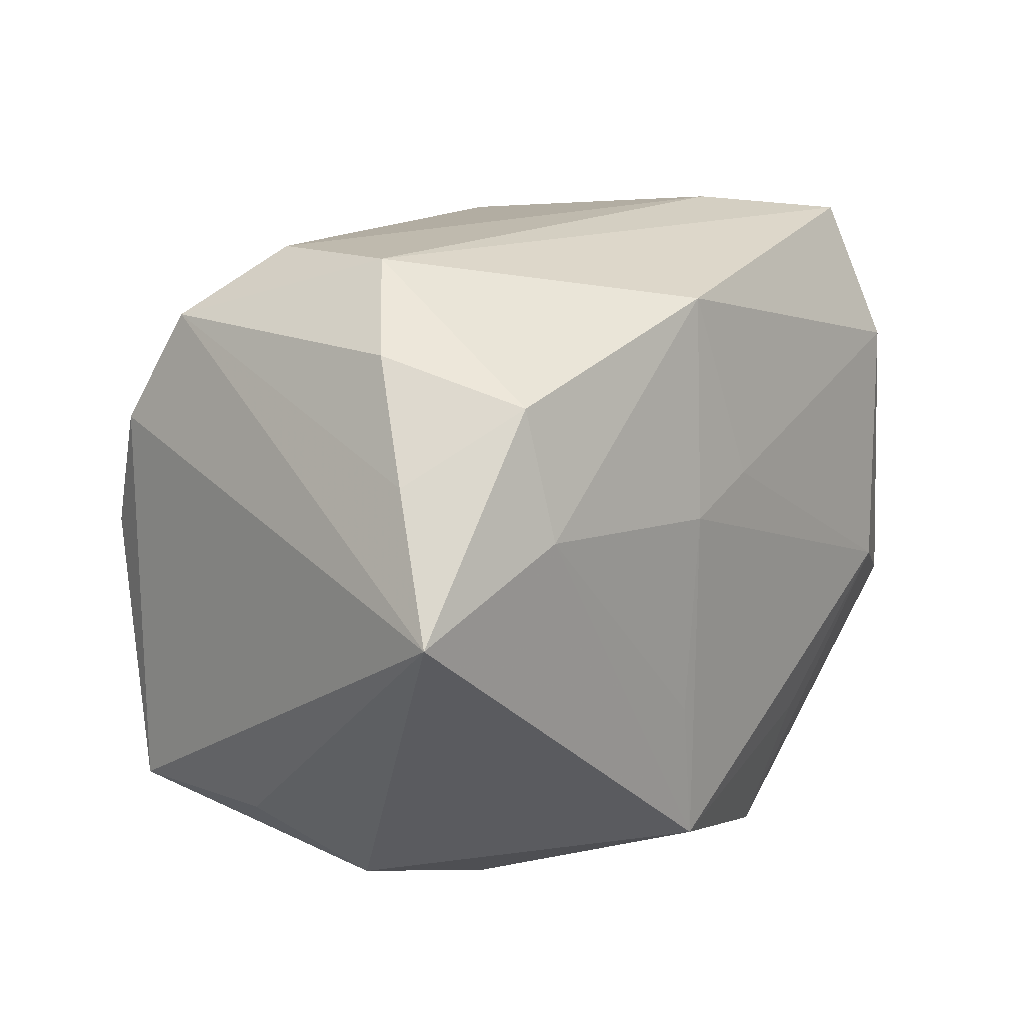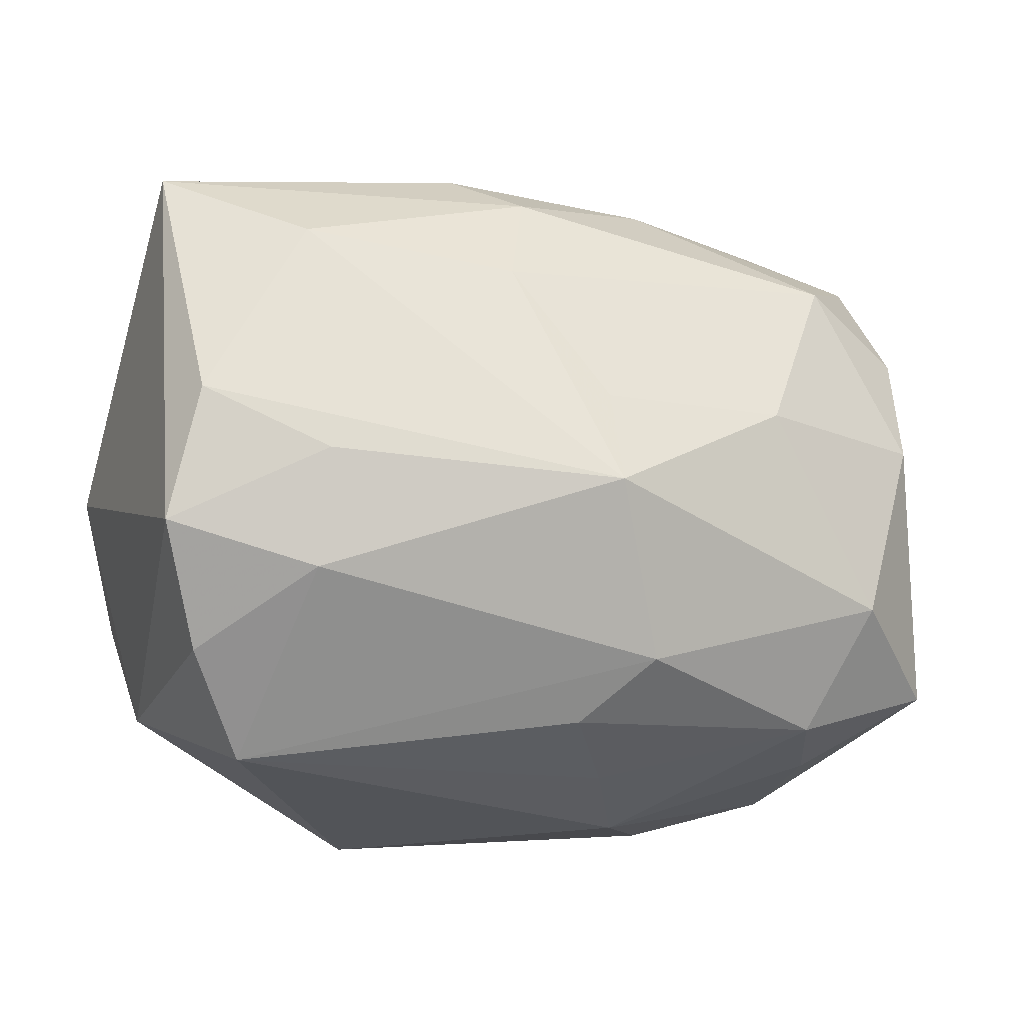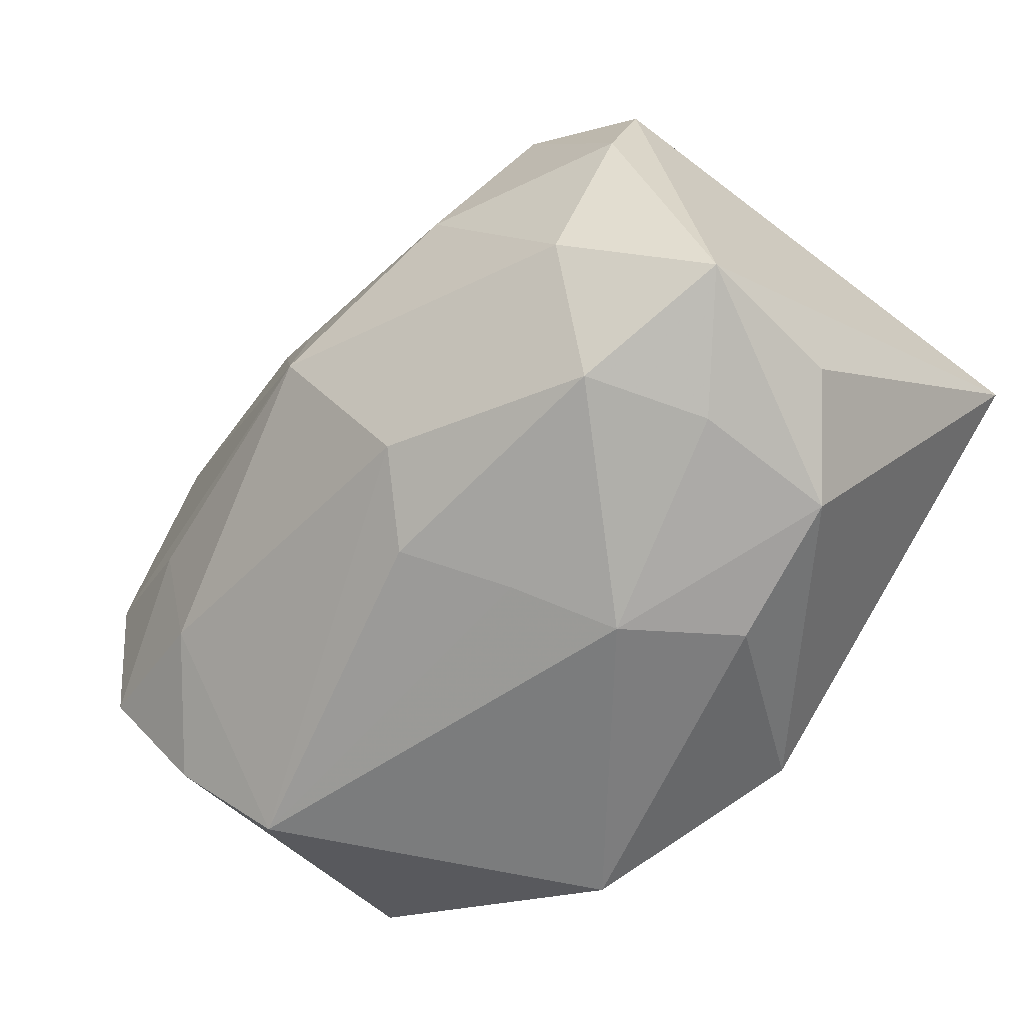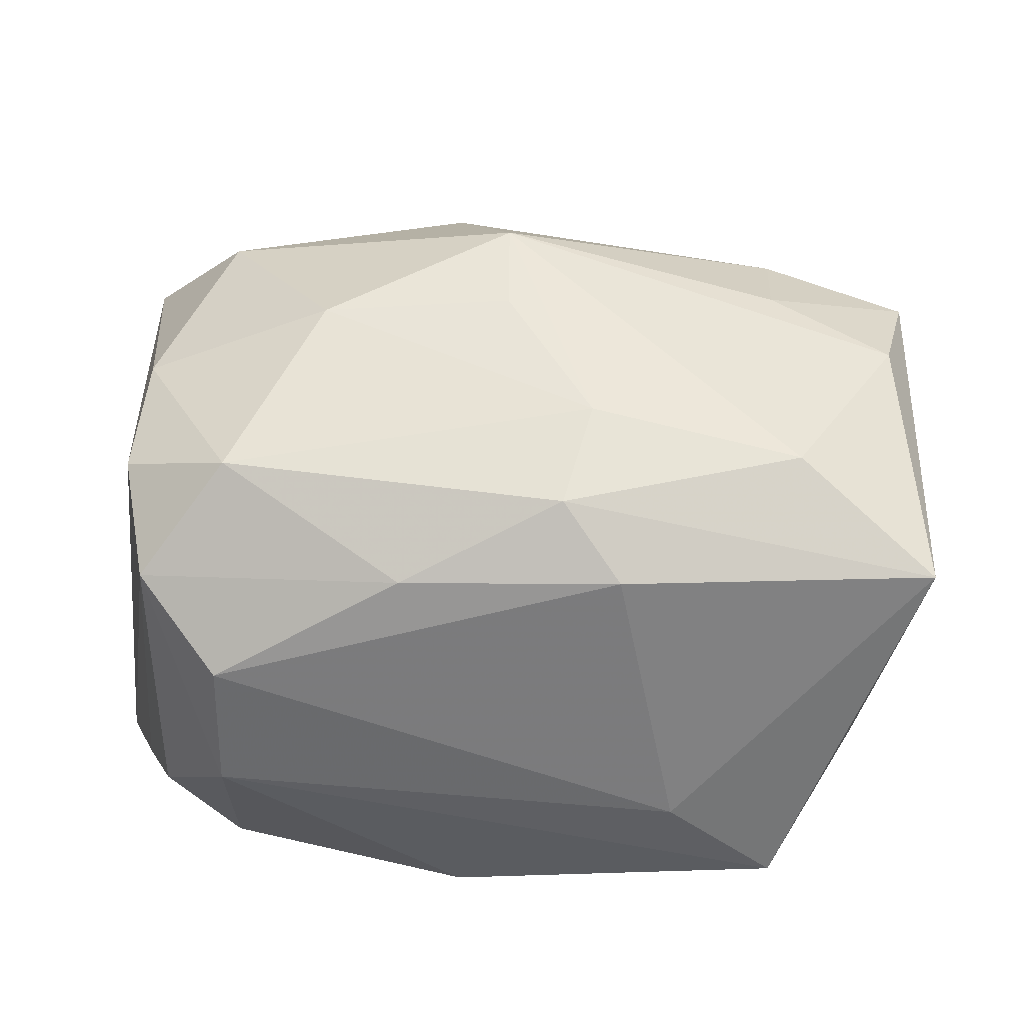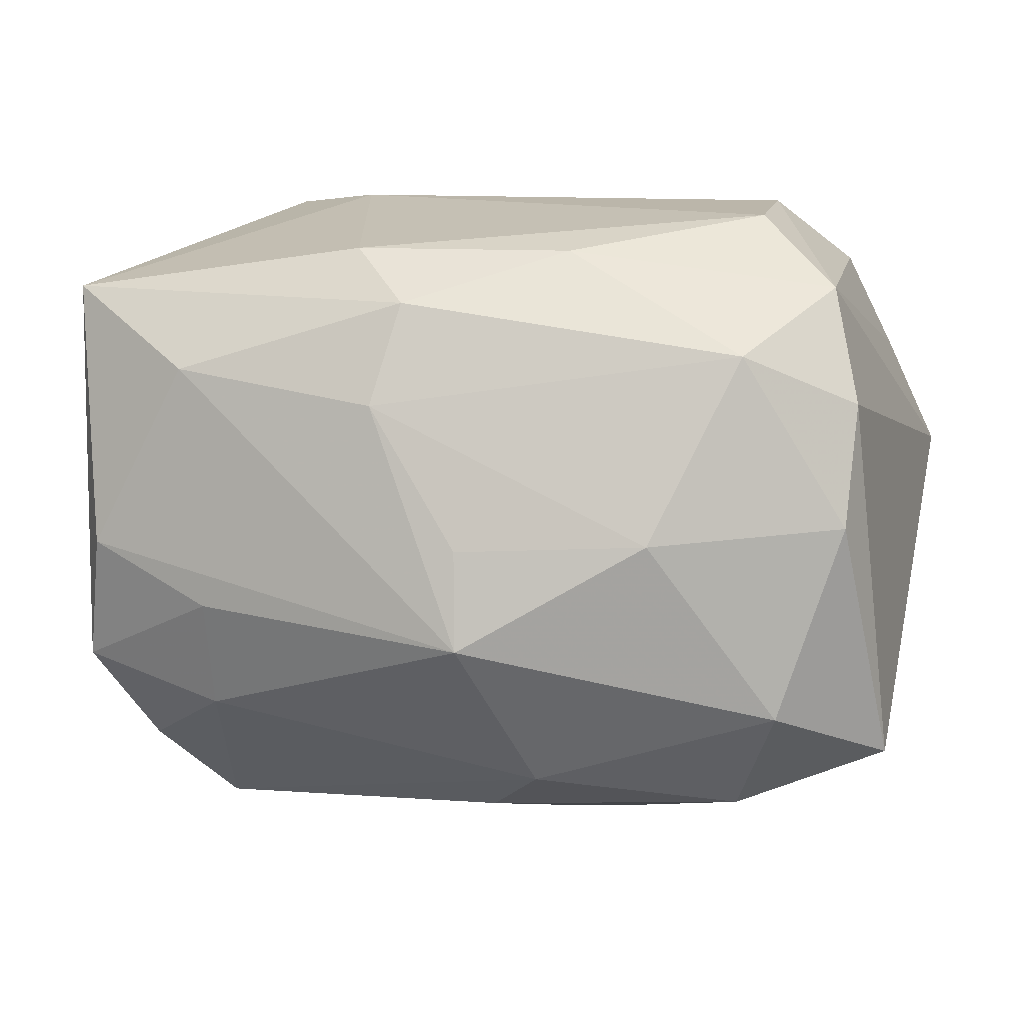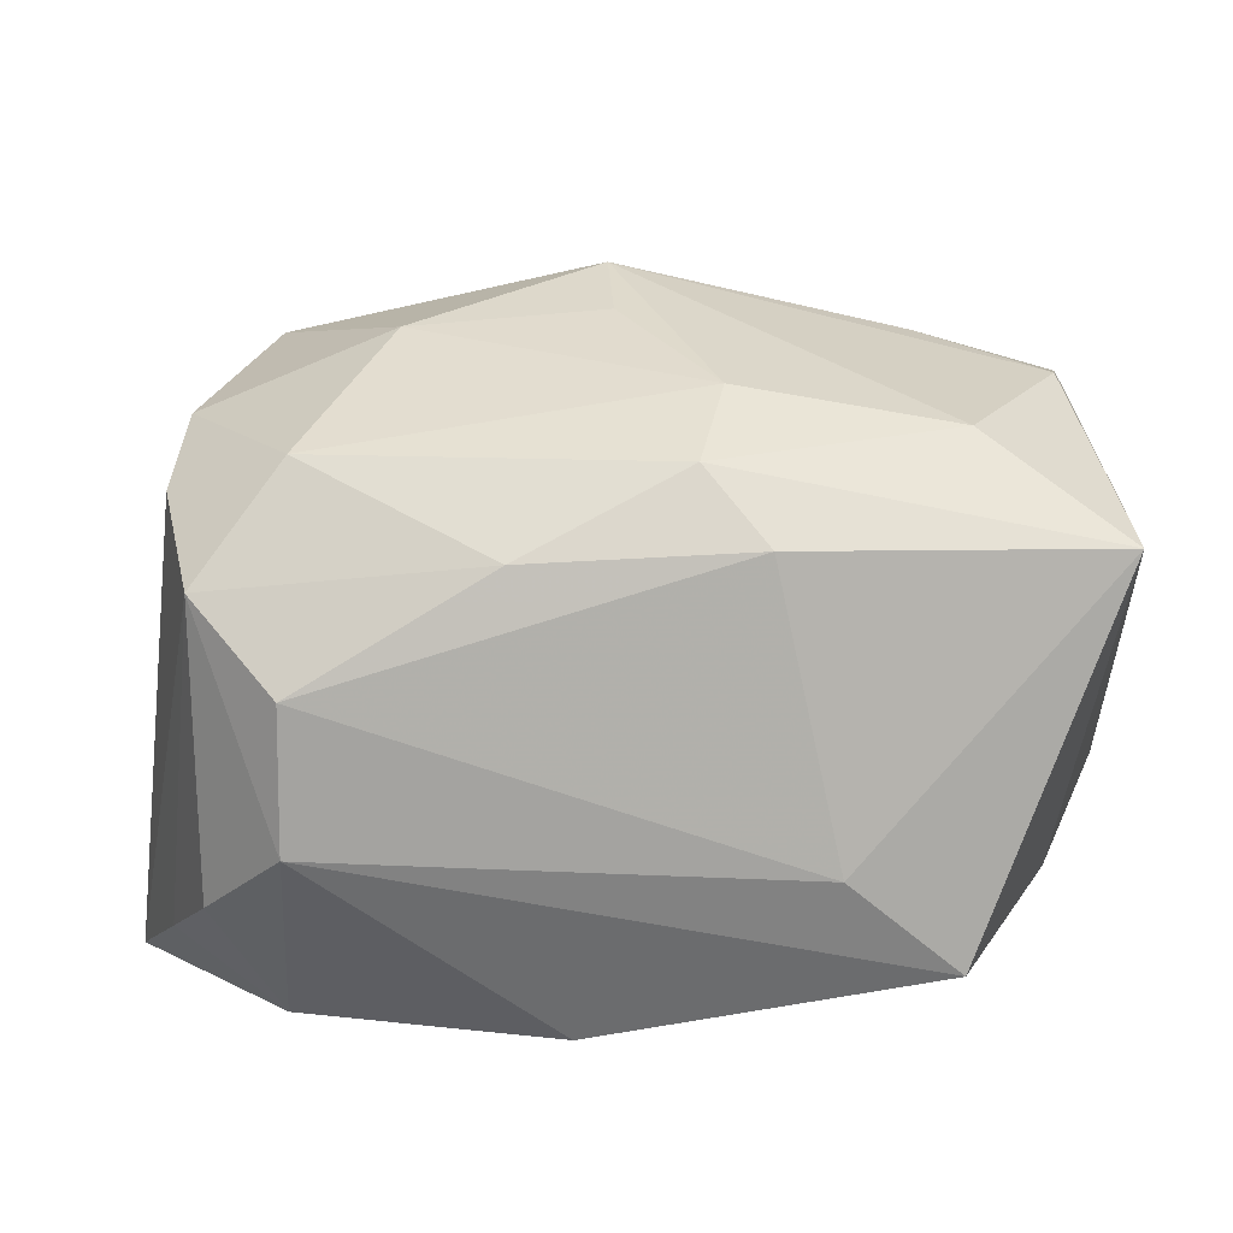
<metadata>
{"format":"obj","ext":"obj","renderer":"f3d","projection":"perspective","resolution":1024,"background":"white","views":[{"elev":18.3,"azim":132.8,"up":"+Y"},{"elev":-20.9,"azim":-18.8,"up":"+Y"},{"elev":-59.5,"azim":47.4,"up":"+Y"},{"elev":39.6,"azim":-176.2,"up":"+Z"},{"elev":11.2,"azim":11.6,"up":"+Y"},{"elev":20.1,"azim":179.7,"up":"+Z"}]}
</metadata>
<code>
v 0.03106 -0.01611 0.01108
v 0.01412 0.001512 0.02272
v -0.02871 0.008257 -0.01296
v 0.02356 -0.0206 0.004854
v -0.02007 -0.01308 0.01837
v 0.02619 0.0197 -0.01036
v 0.02429 -0.02129 -0.005828
v 0.0005893 -0.006331 0.02526
v -0.03192 0.01846 0.01307
v -0.02738 -0.01795 0.01143
v -0.03312 -0.000432 -0.008315
v 0.006762 0.02182 0.01324
v 0.02632 0.01921 0.01058
v 0.0279 0.002308 0.01711
v -0.02767 -0.01755 -0.01012
v -0.004881 0.01822 0.01854
v 0.02058 0.02467 -0.004775
v 0.03027 -0.01563 -0.0004273
v 0.03316 0.003173 -0.02114
v -0.02957 -0.009076 -0.01407
v 0.02028 0.01482 0.01804
v -0.02002 -0.004892 0.02086
v -0.009235 -0.02543 -0.01609
v 0.02043 0.02414 0.005374
v 0.006452 -0.009153 -0.02165
v 0.005219 0.005509 -0.02165
v 0.005382 -0.01757 0.01891
v 0.0295 0.01211 -0.01538
v 0.02104 0.007597 -0.02165
v 0.002887 0.02109 -0.01909
v 0.001161 -0.0214 0.01385
v -0.02912 -0.0006517 0.019
v -0.0009584 0.007483 -0.02084
v -0.01372 0.02467 -0.006273
v -0.02293 0.01365 -0.01752
v 0.02153 0.01672 -0.01936
v 0.02 -0.02018 0.01337
v 0.005373 -0.01961 -0.02161
v 0.00888 -0.02568 -0.0001708
v -0.02196 0.01296 0.01926
v 0.02842 0.01109 0.01453
v 0.0001942 0.0007807 0.02373
v -0.006636 0.01092 0.02142
v -0.03079 -0.01016 0.01659
v -0.02274 -0.02431 0.005973
v -0.0216 0.02359 -0.01329
v 0.005399 -0.02358 0.006798
v -0.01143 -0.01532 -0.01854
v -0.009242 0.02184 0.01407
v 0.0141 -0.02423 -0.008138
v -0.0206 -0.004257 -0.01932
v 0.02329 -0.01188 0.01897
f 30 35 46
f 46 35 3
f 26 30 29
f 19 38 29
f 17 30 46
f 45 27 5
f 5 27 8
f 52 37 1
f 8 27 52
f 27 37 52
f 15 44 11
f 33 30 26
f 35 30 33
f 22 5 8
f 44 5 22
f 42 43 8
f 16 43 21
f 44 22 32
f 32 22 8
f 9 16 49
f 46 3 9
f 9 3 11
f 11 44 9
f 44 32 9
f 19 29 36
f 36 29 30
f 30 17 36
f 25 38 26
f 26 29 25
f 25 29 38
f 34 17 46
f 34 9 49
f 46 9 34
f 24 34 49
f 17 34 24
f 31 27 45
f 31 37 27
f 45 5 10
f 10 5 44
f 10 15 45
f 44 15 10
f 8 52 2
f 2 42 8
f 21 43 2
f 43 42 2
f 14 52 1
f 21 2 14
f 14 2 52
f 4 37 39
f 1 37 4
f 19 1 18
f 7 38 19
f 7 50 38
f 19 18 7
f 39 50 7
f 7 4 39
f 1 4 7
f 7 18 1
f 45 15 23
f 38 50 23
f 39 45 23
f 23 50 39
f 43 16 40
f 16 9 40
f 40 9 32
f 8 43 40
f 40 32 8
f 6 36 17
f 49 16 12
f 12 24 49
f 12 16 21
f 39 37 47
f 37 31 47
f 47 45 39
f 47 31 45
f 41 1 19
f 41 14 1
f 21 14 41
f 35 33 51
f 26 38 51
f 51 33 26
f 19 36 28
f 36 6 28
f 21 41 13
f 13 12 21
f 24 12 13
f 17 24 13
f 13 6 17
f 13 28 6
f 13 41 19
f 19 28 13
f 20 23 15
f 20 51 23
f 20 15 11
f 11 3 20
f 20 3 35
f 35 51 20
f 38 23 48
f 48 51 38
f 23 51 48

</code>
